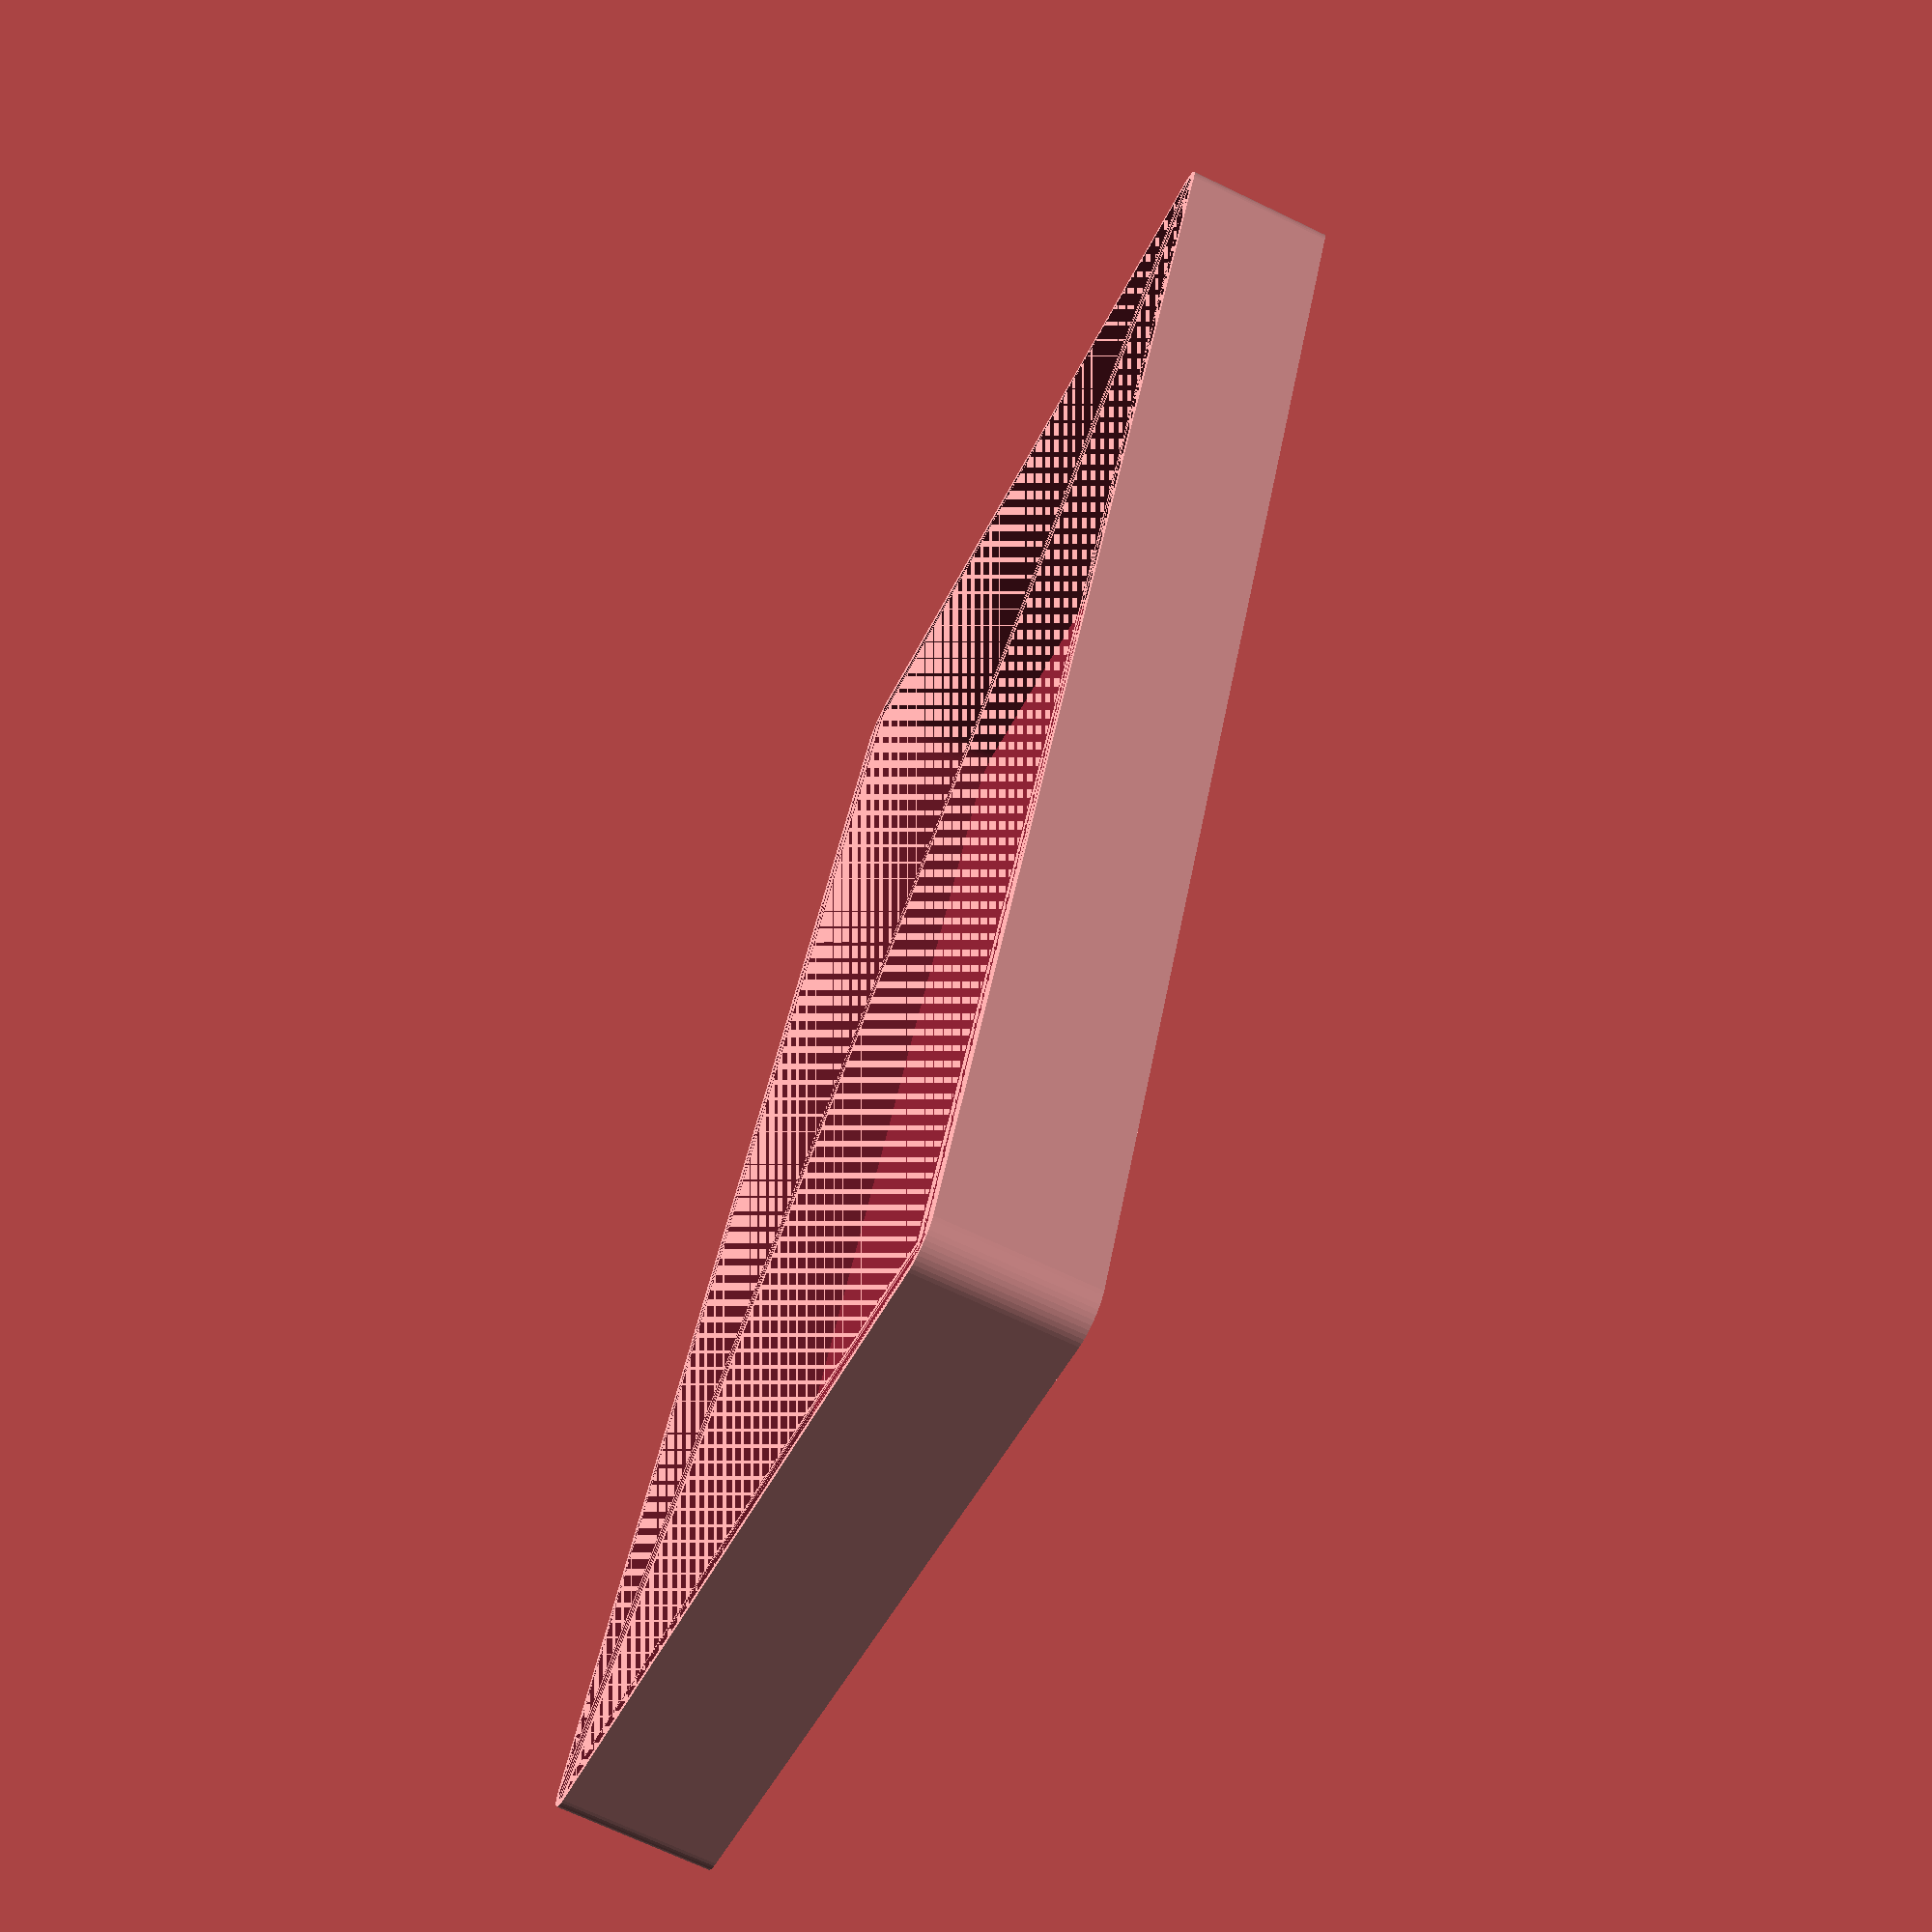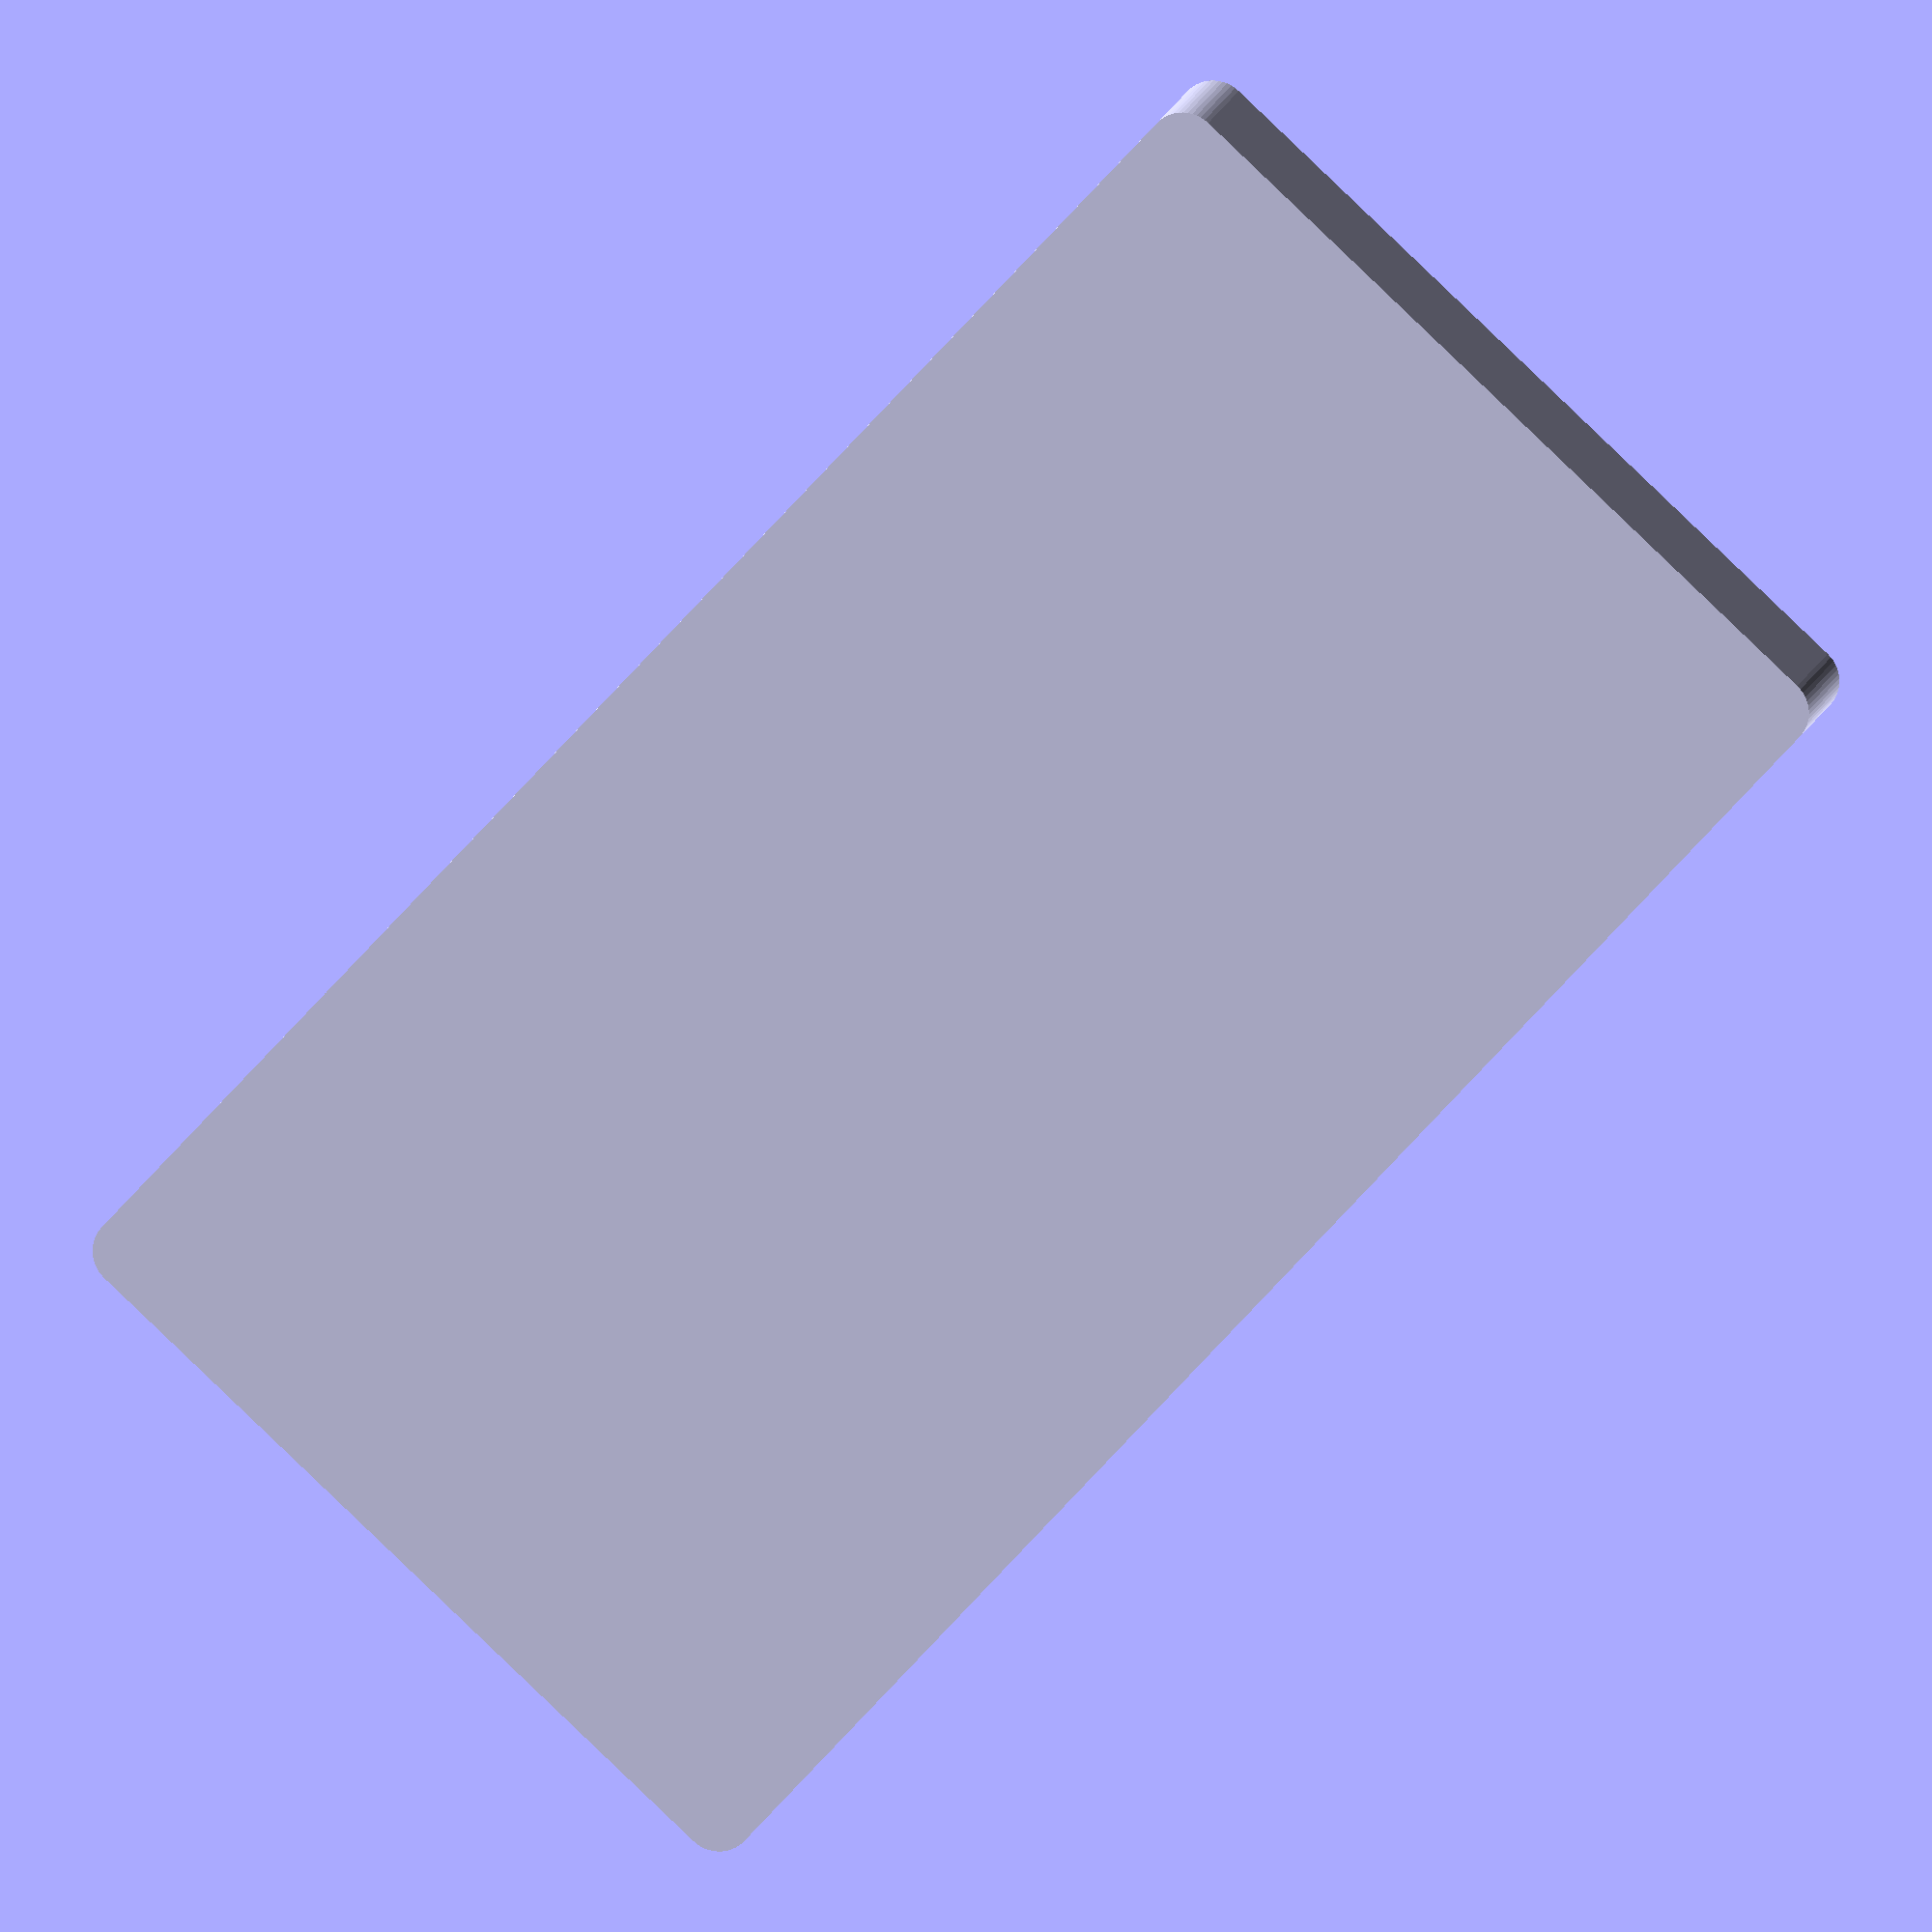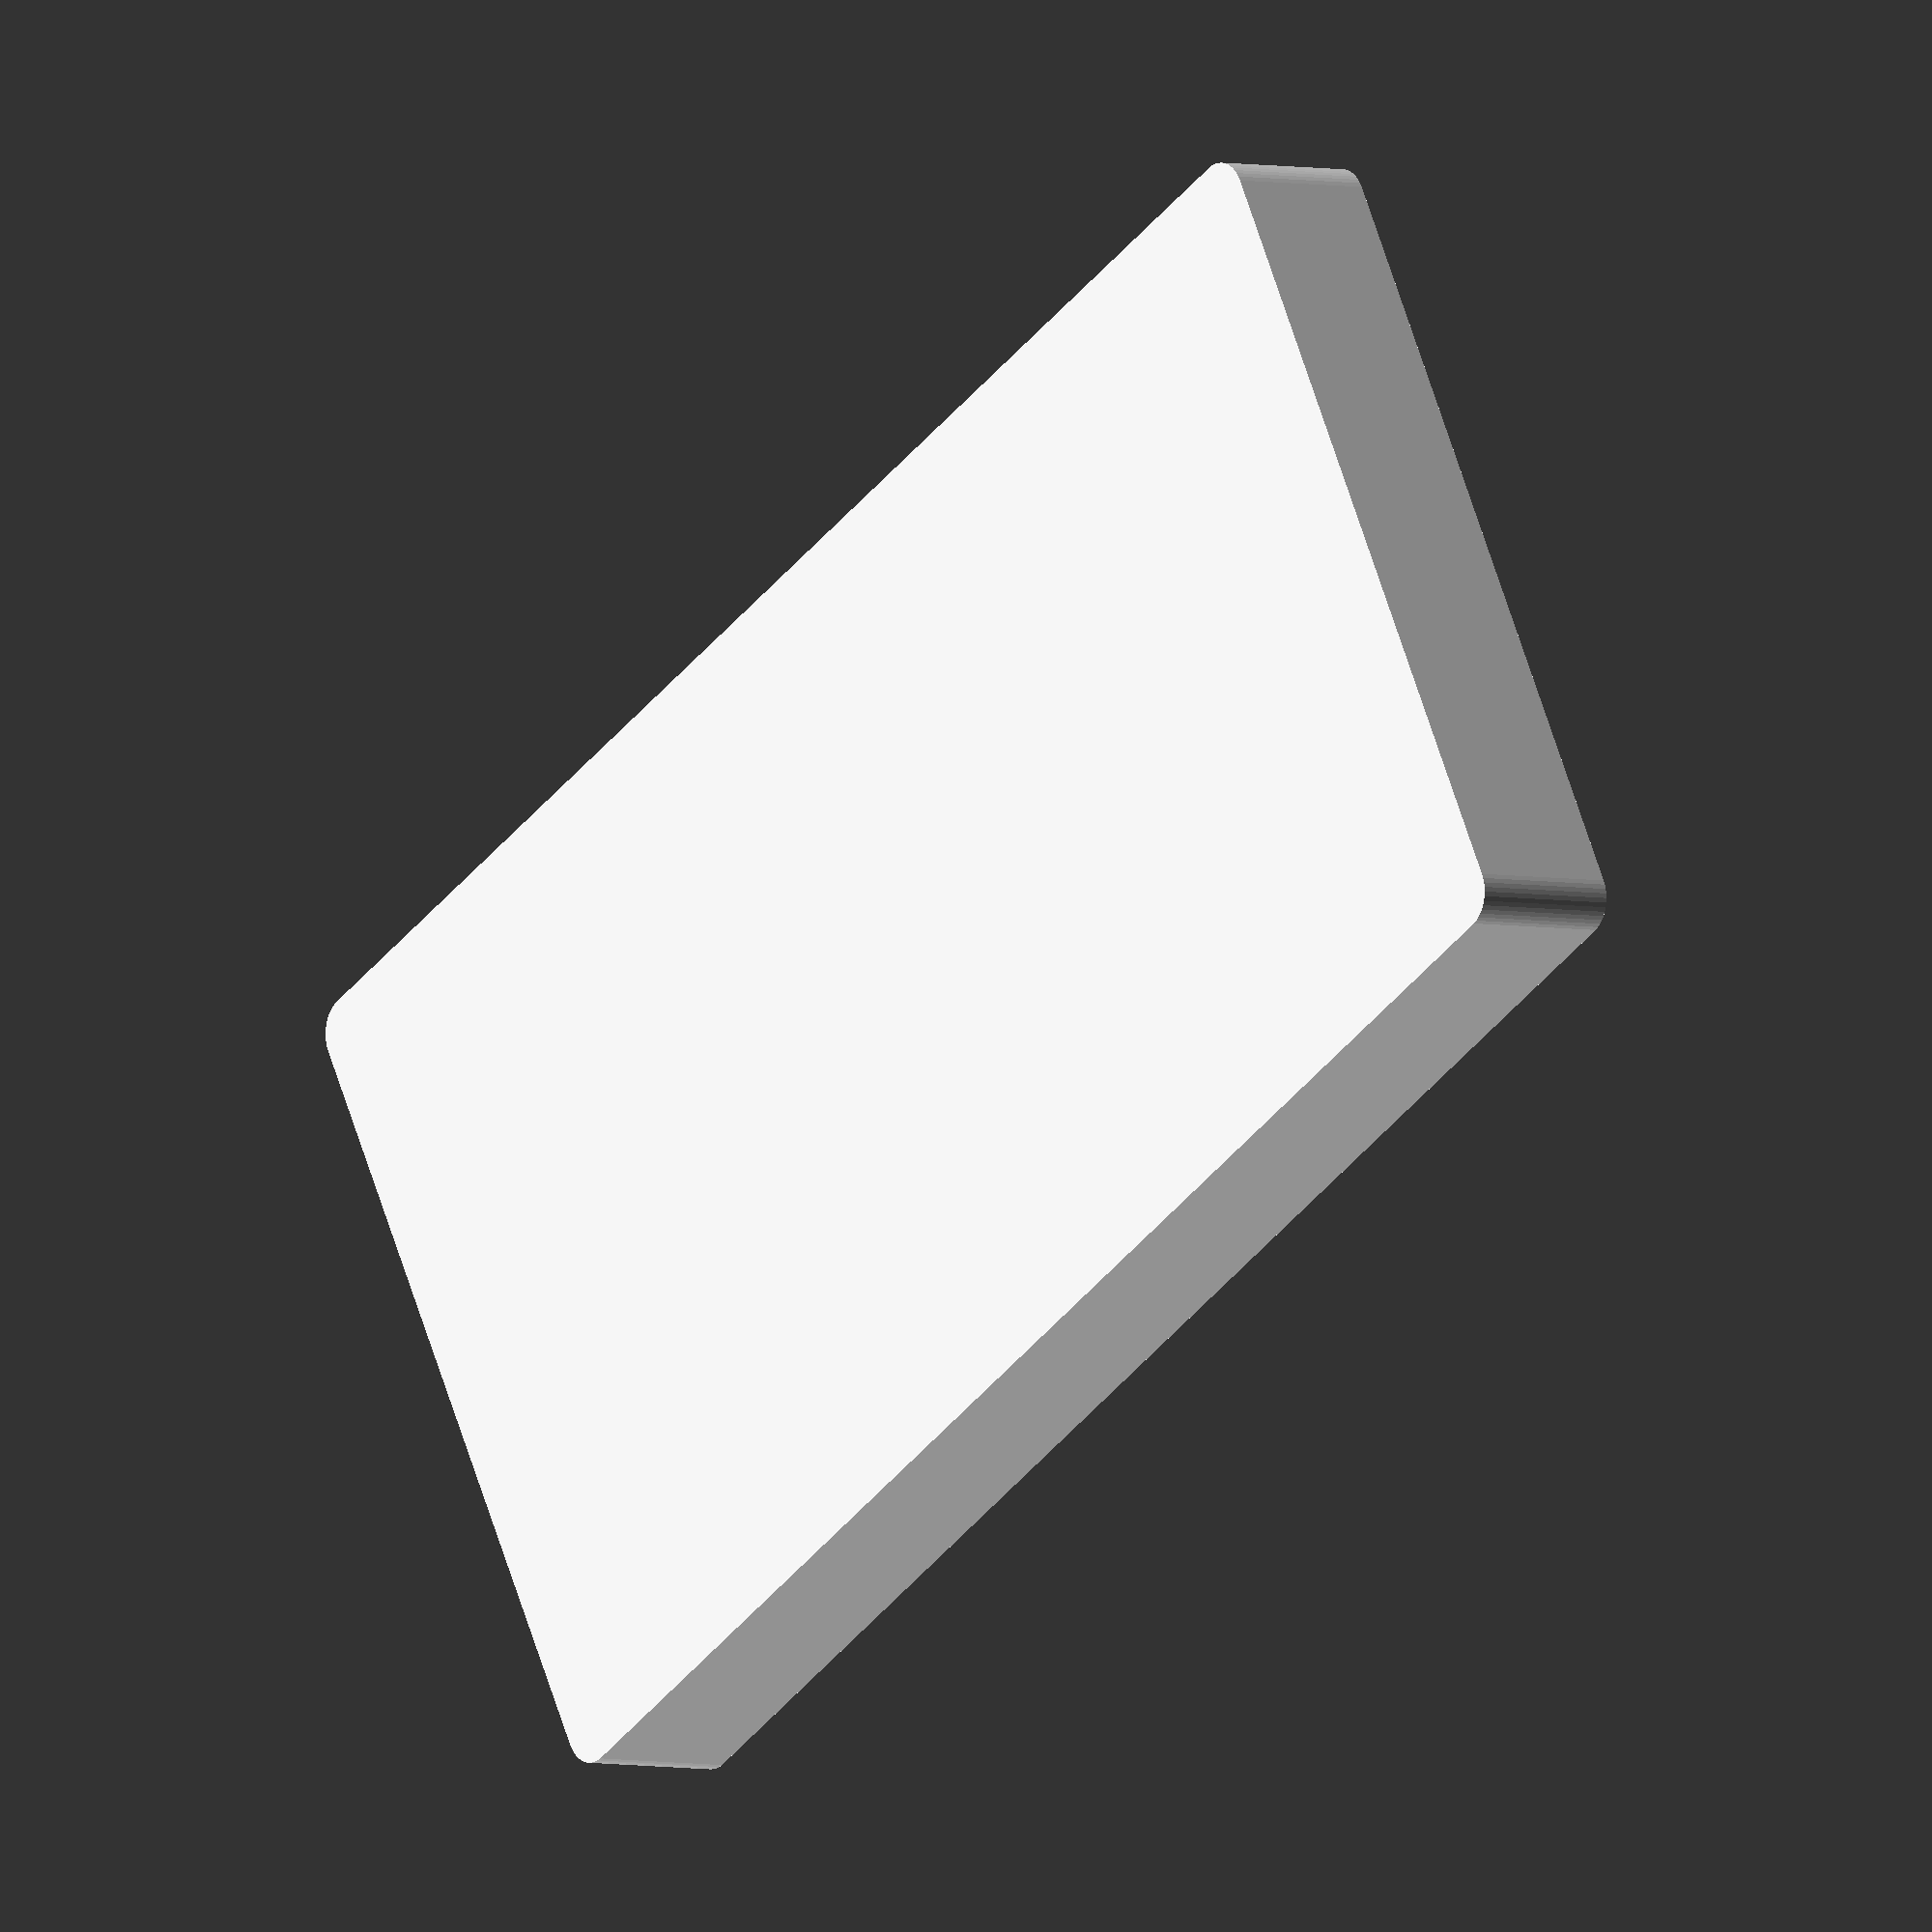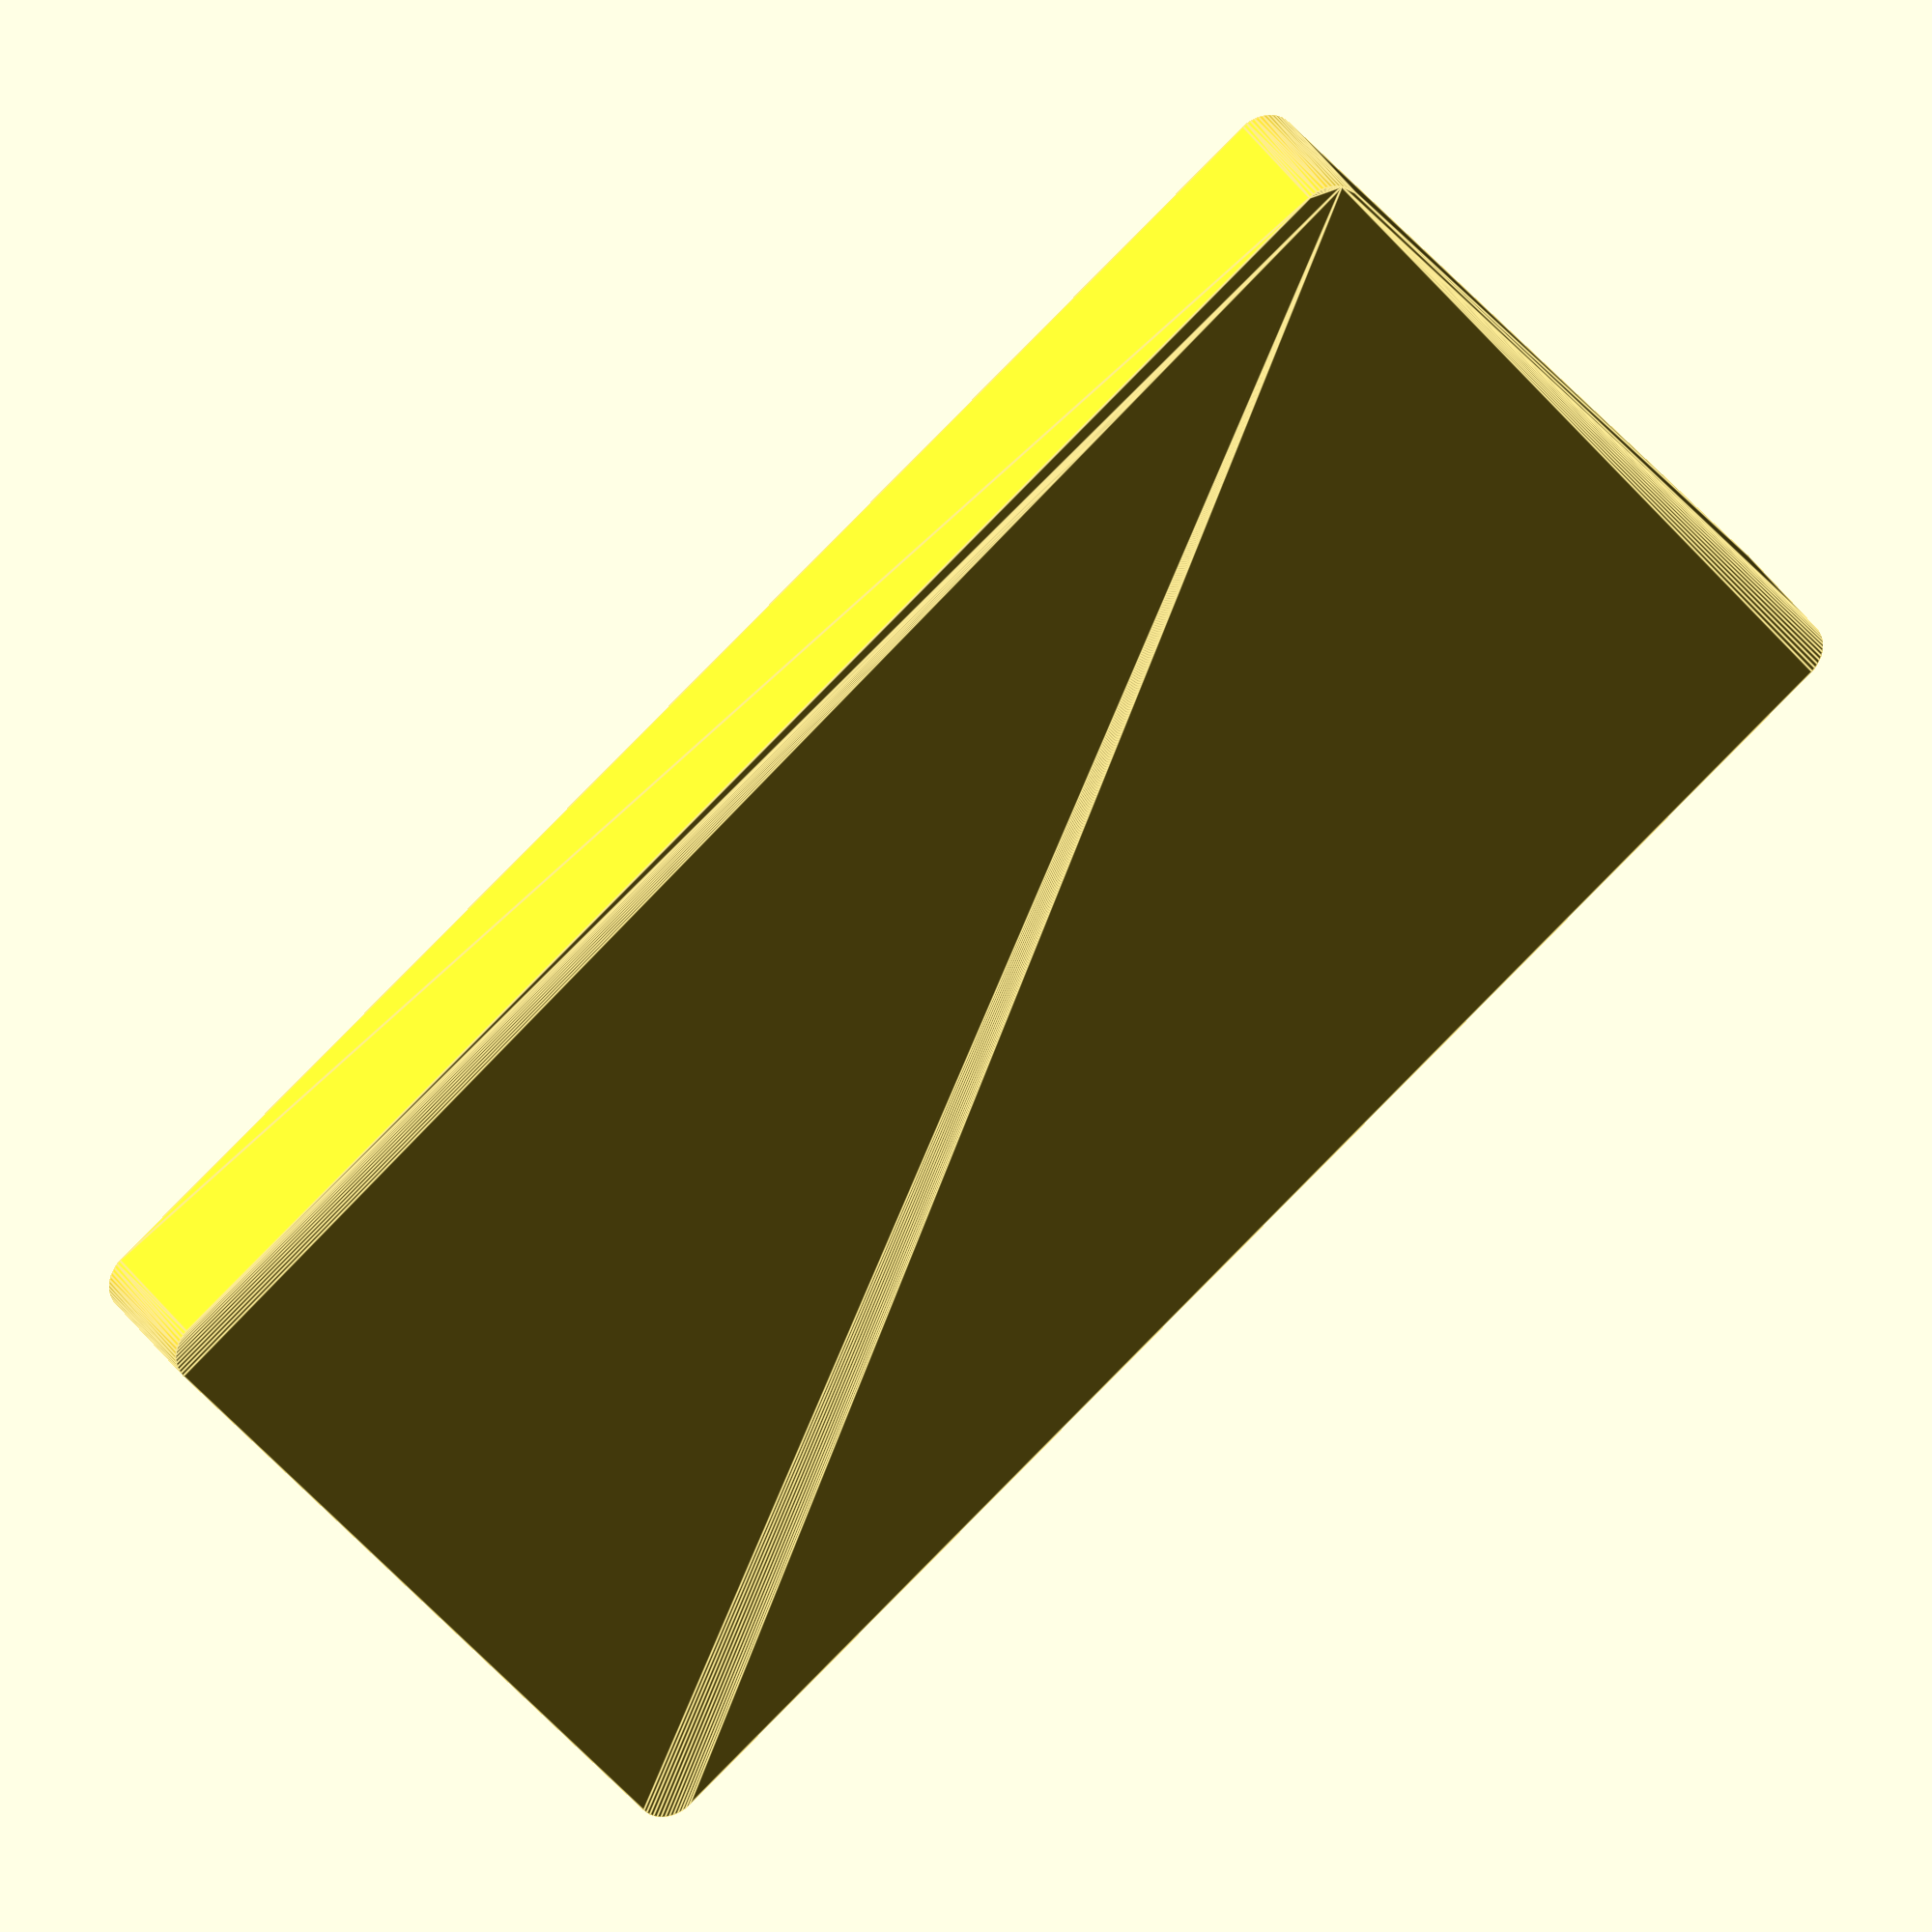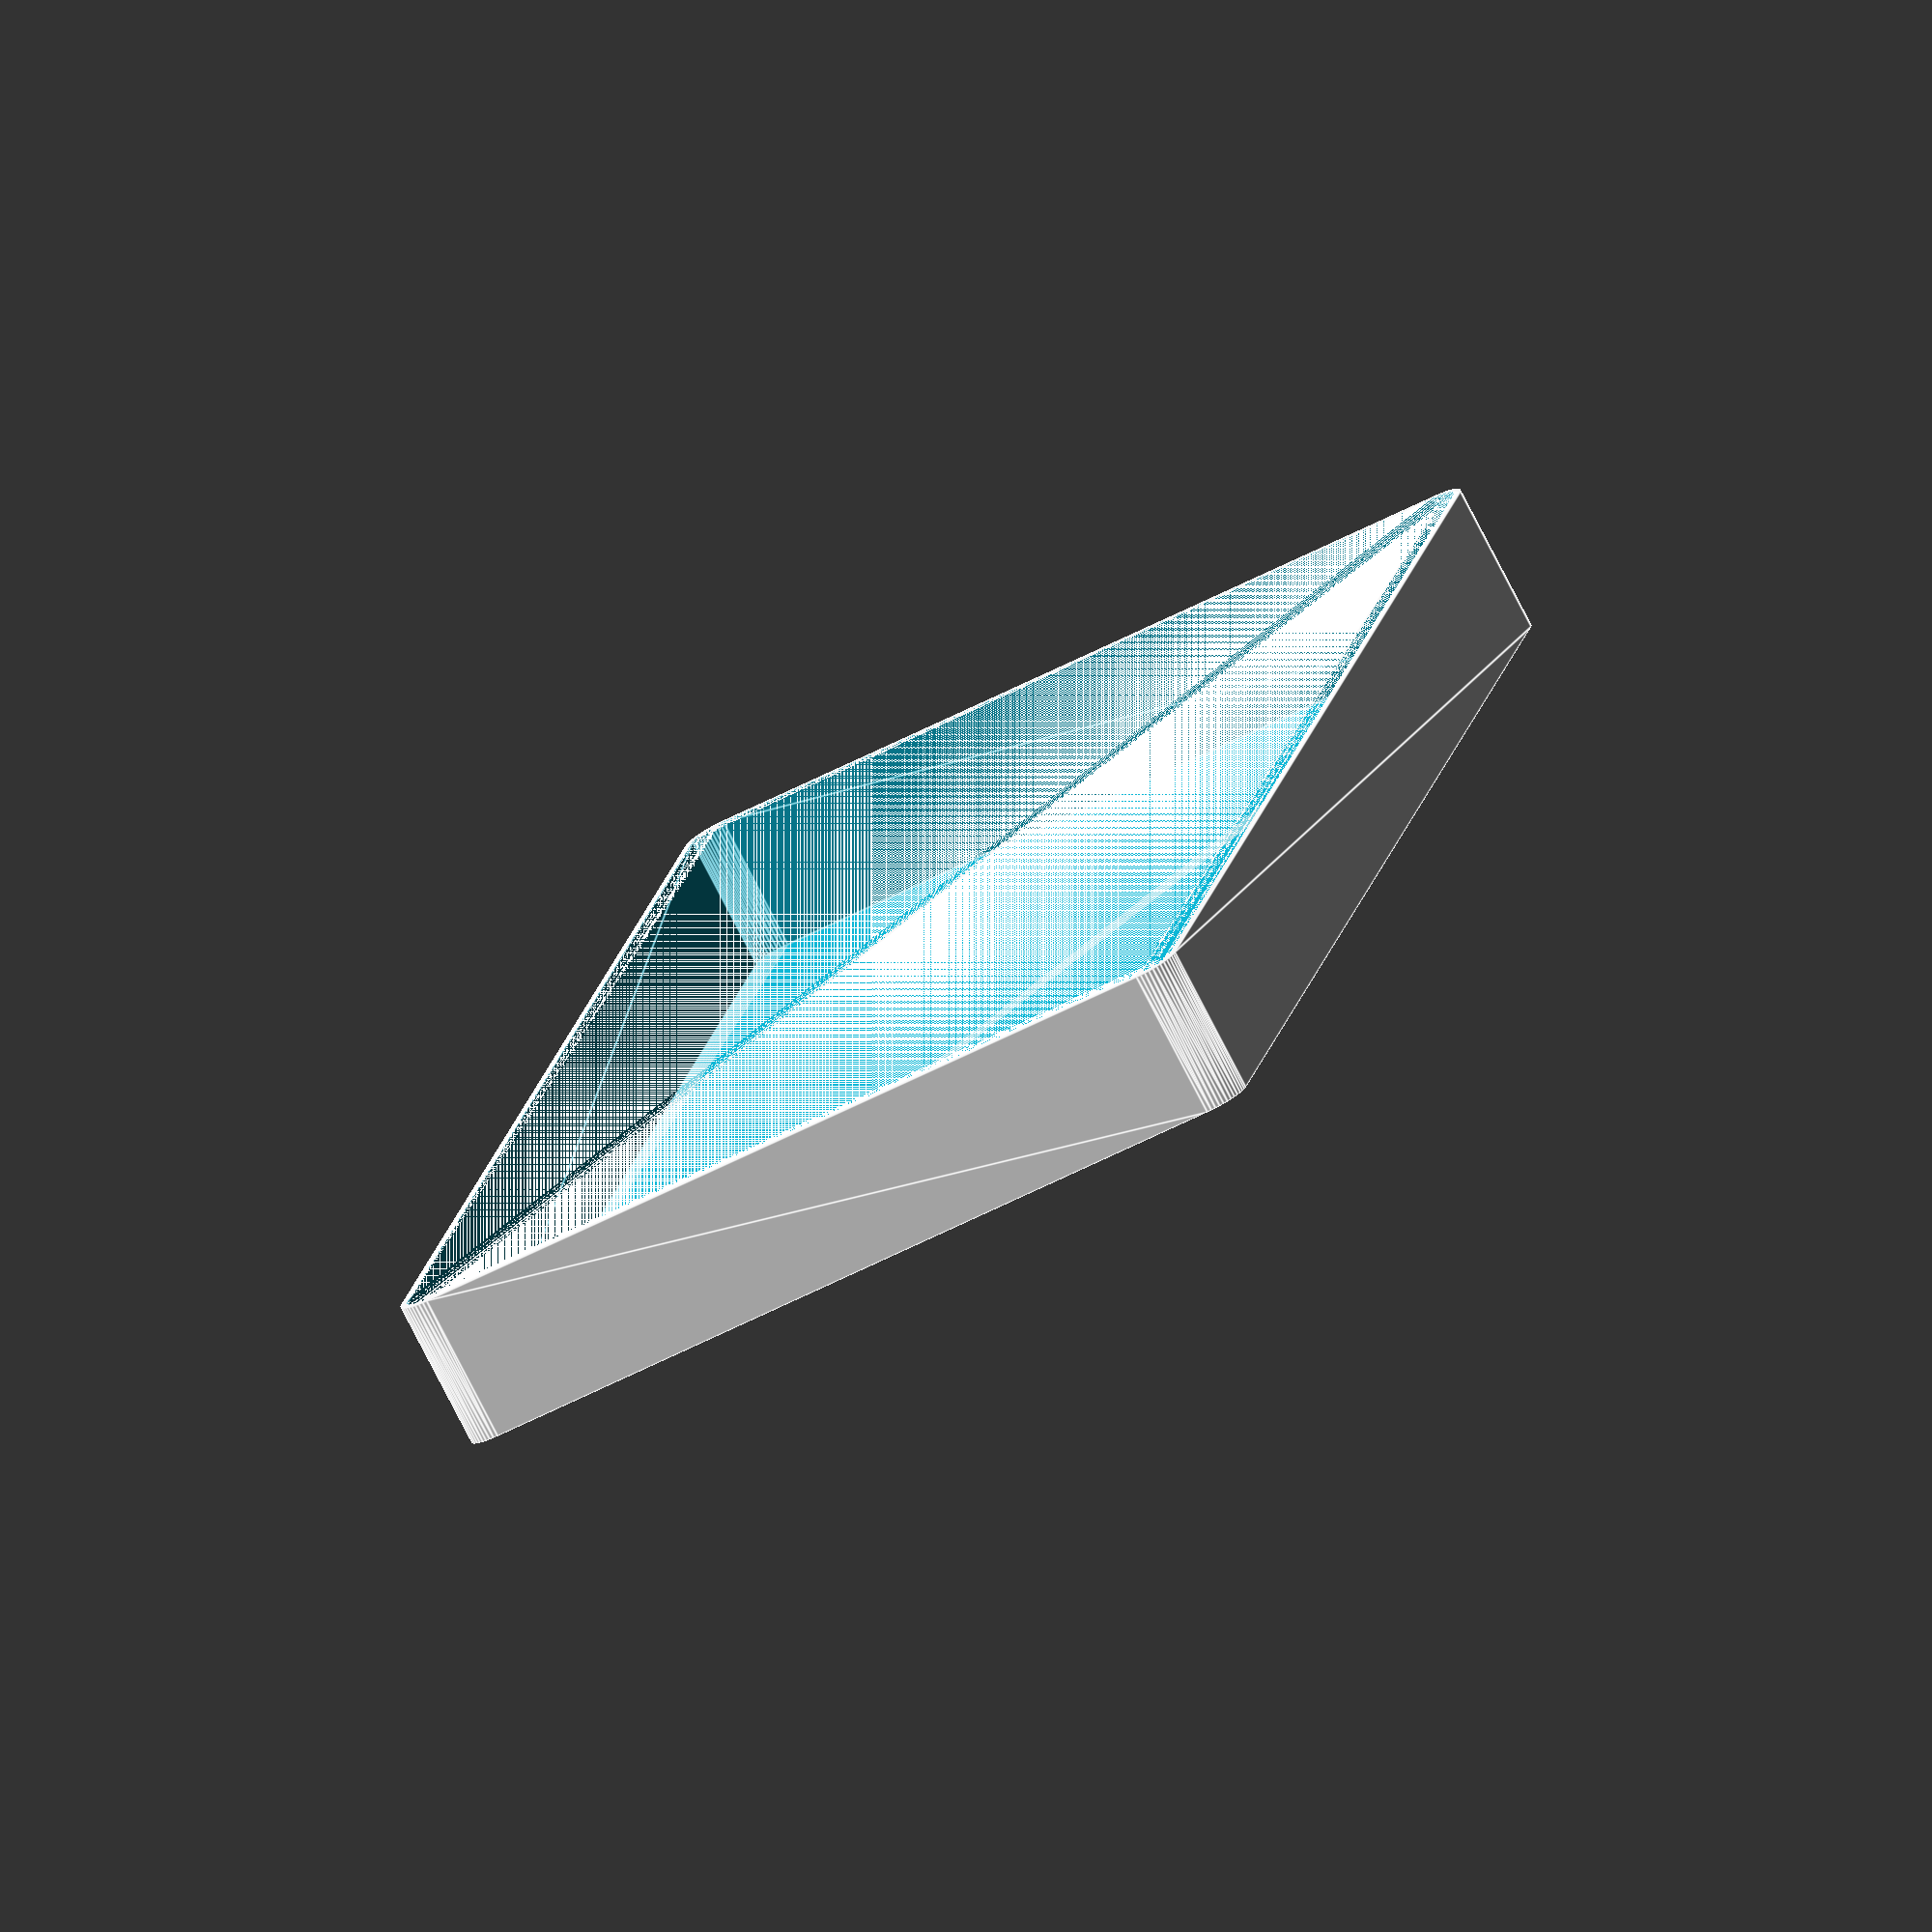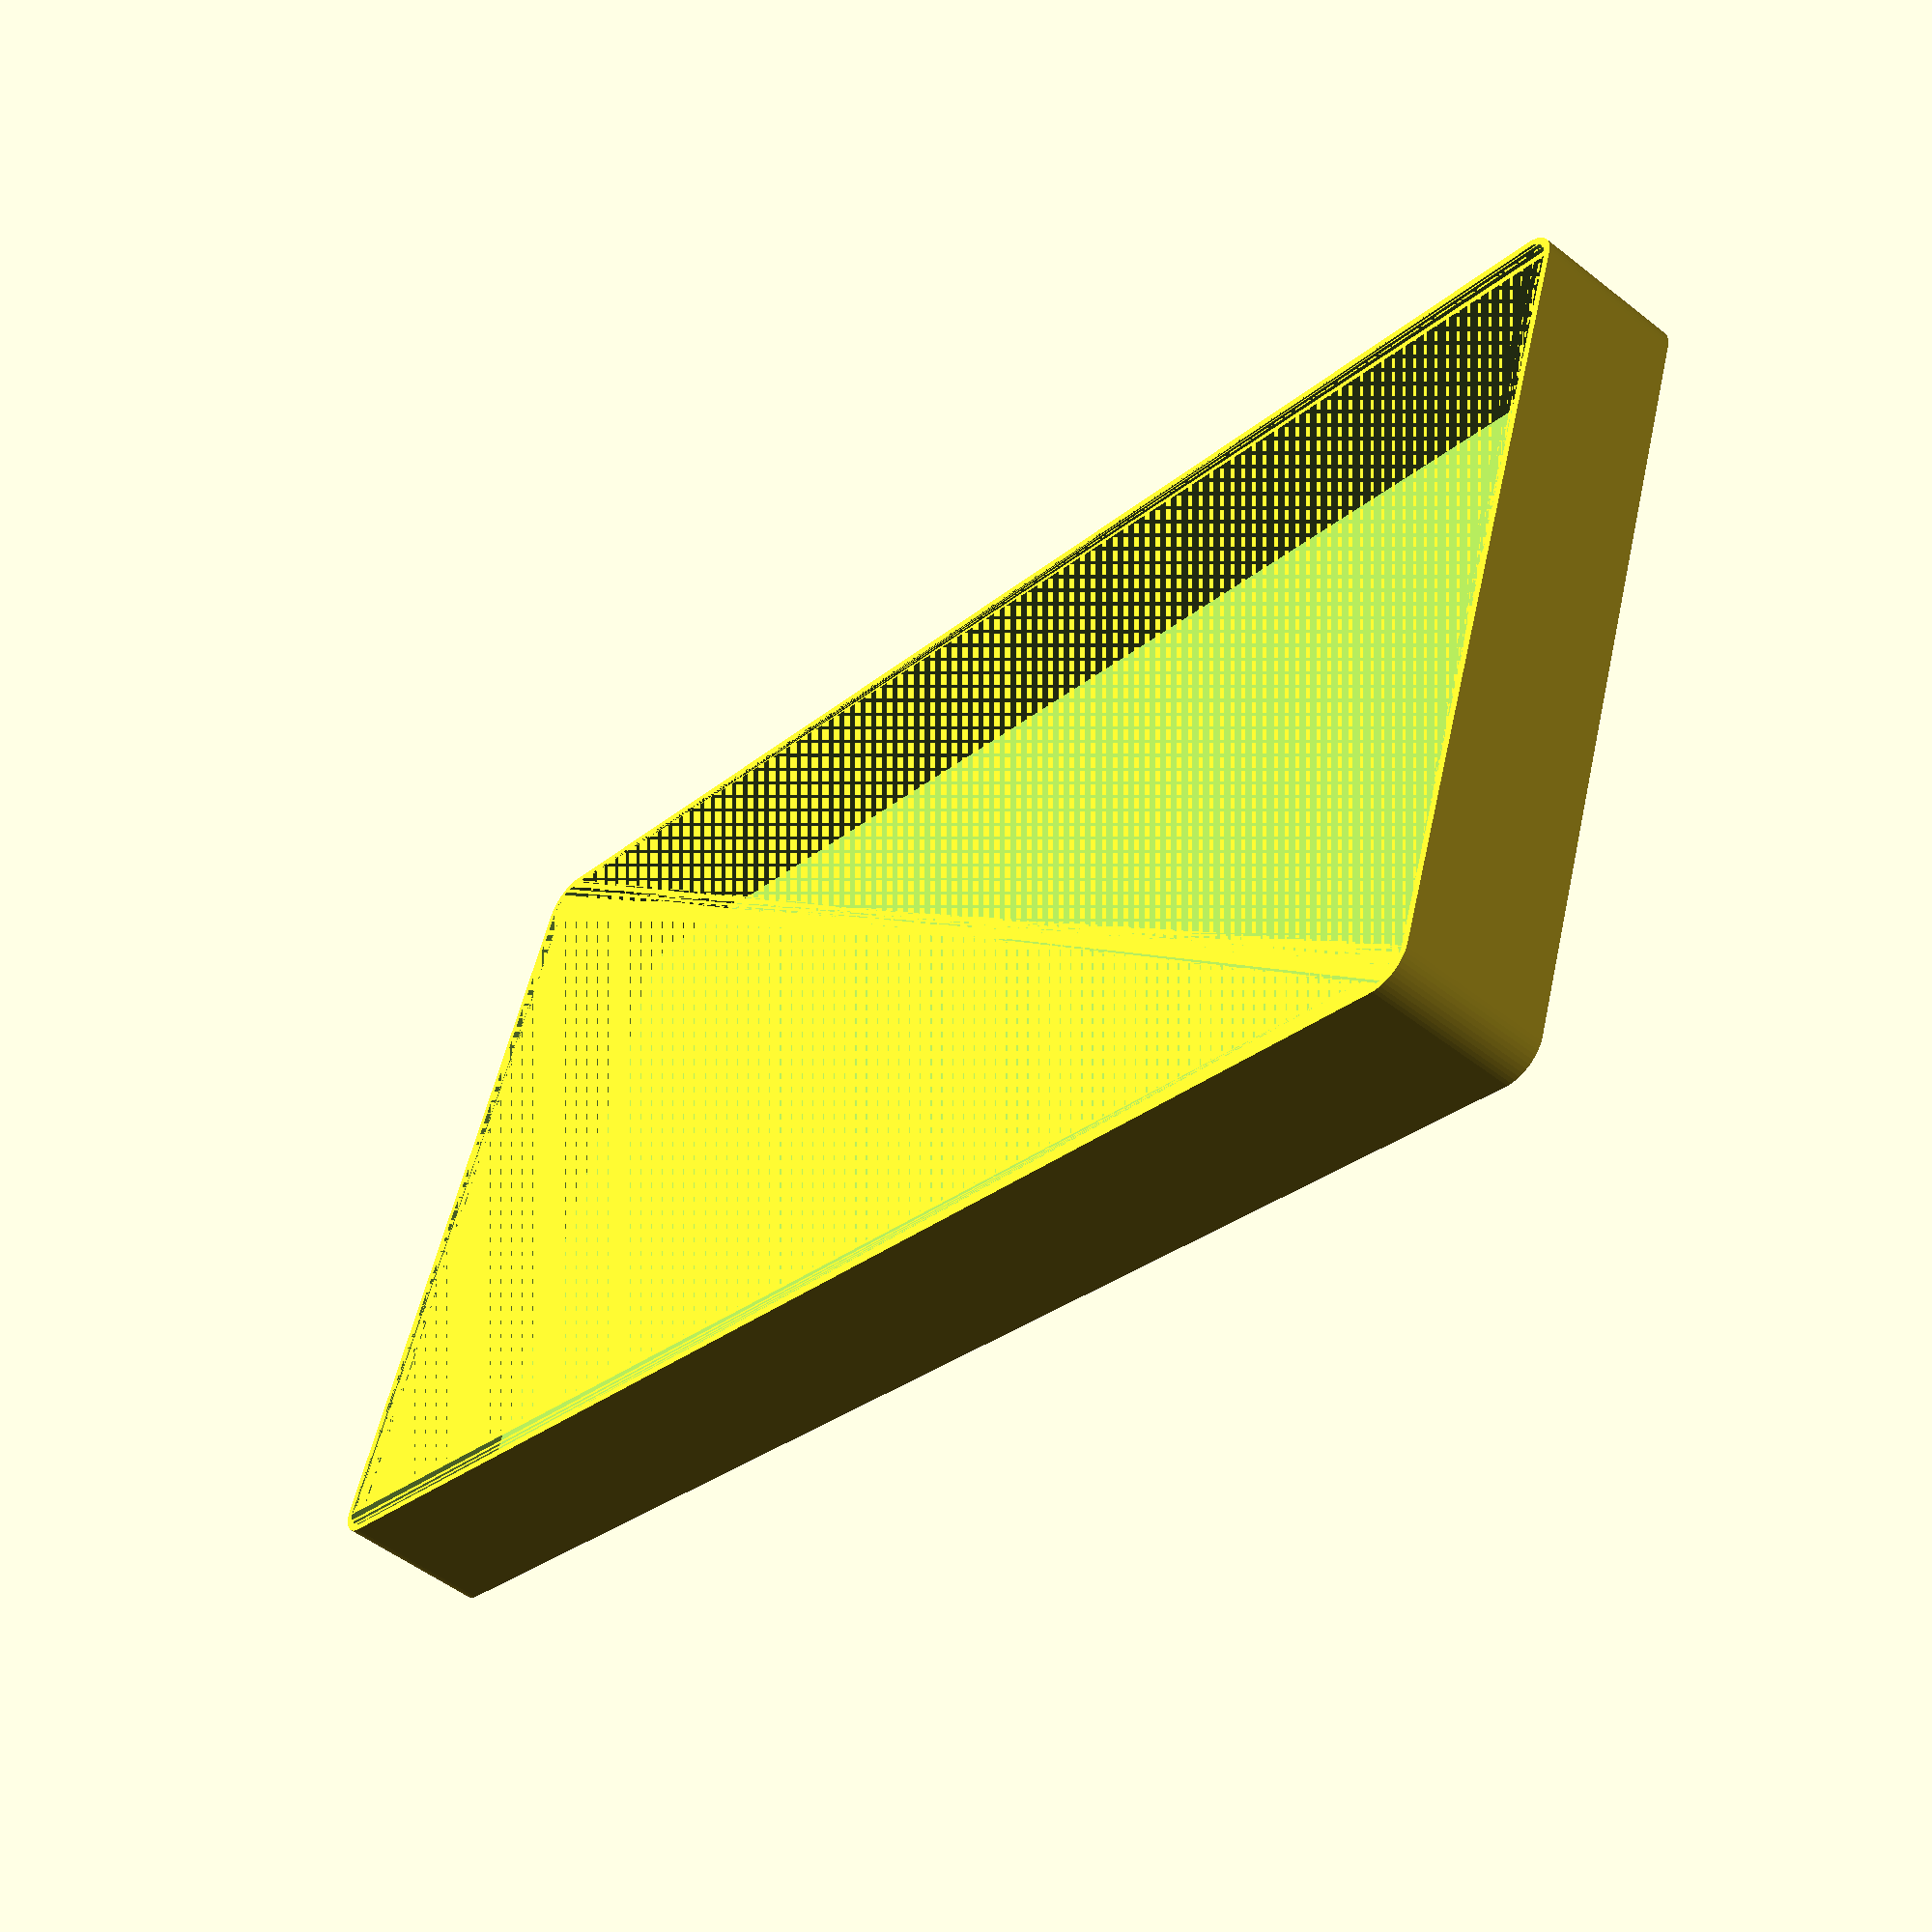
<openscad>
$fn = 50;


difference() {
	union() {
		hull() {
			translate(v = [-107.5000000000, 55.0000000000, 0]) {
				cylinder(h = 21, r = 5);
			}
			translate(v = [107.5000000000, 55.0000000000, 0]) {
				cylinder(h = 21, r = 5);
			}
			translate(v = [-107.5000000000, -55.0000000000, 0]) {
				cylinder(h = 21, r = 5);
			}
			translate(v = [107.5000000000, -55.0000000000, 0]) {
				cylinder(h = 21, r = 5);
			}
		}
	}
	union() {
		translate(v = [0, 0, 2]) {
			hull() {
				translate(v = [-107.5000000000, 55.0000000000, 0]) {
					cylinder(h = 19, r = 4);
				}
				translate(v = [107.5000000000, 55.0000000000, 0]) {
					cylinder(h = 19, r = 4);
				}
				translate(v = [-107.5000000000, -55.0000000000, 0]) {
					cylinder(h = 19, r = 4);
				}
				translate(v = [107.5000000000, -55.0000000000, 0]) {
					cylinder(h = 19, r = 4);
				}
			}
		}
	}
}
</openscad>
<views>
elev=249.4 azim=112.8 roll=115.7 proj=p view=wireframe
elev=167.9 azim=47.5 roll=348.7 proj=o view=wireframe
elev=183.9 azim=28.5 roll=308.5 proj=o view=solid
elev=329.4 azim=218.8 roll=154.5 proj=o view=edges
elev=78.3 azim=281.6 roll=27.2 proj=o view=edges
elev=51.6 azim=19.2 roll=49.6 proj=p view=solid
</views>
